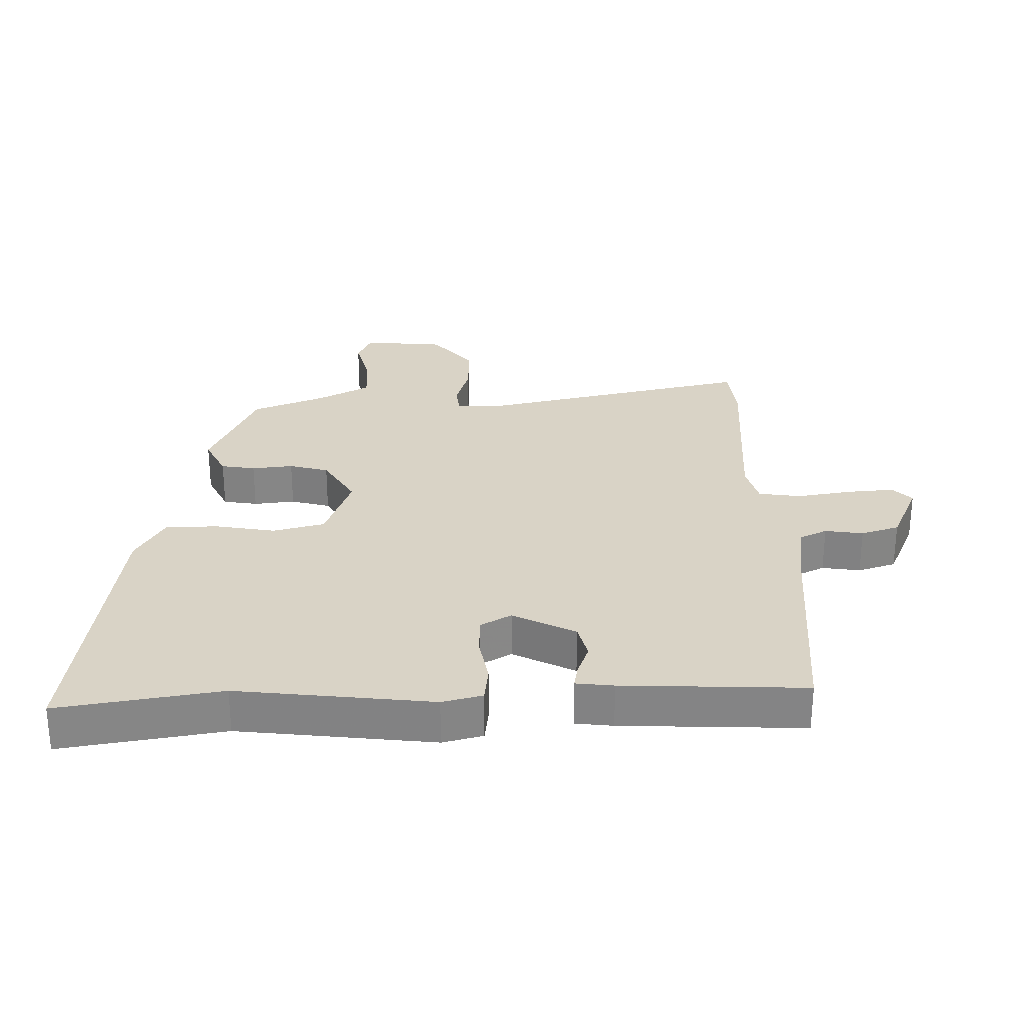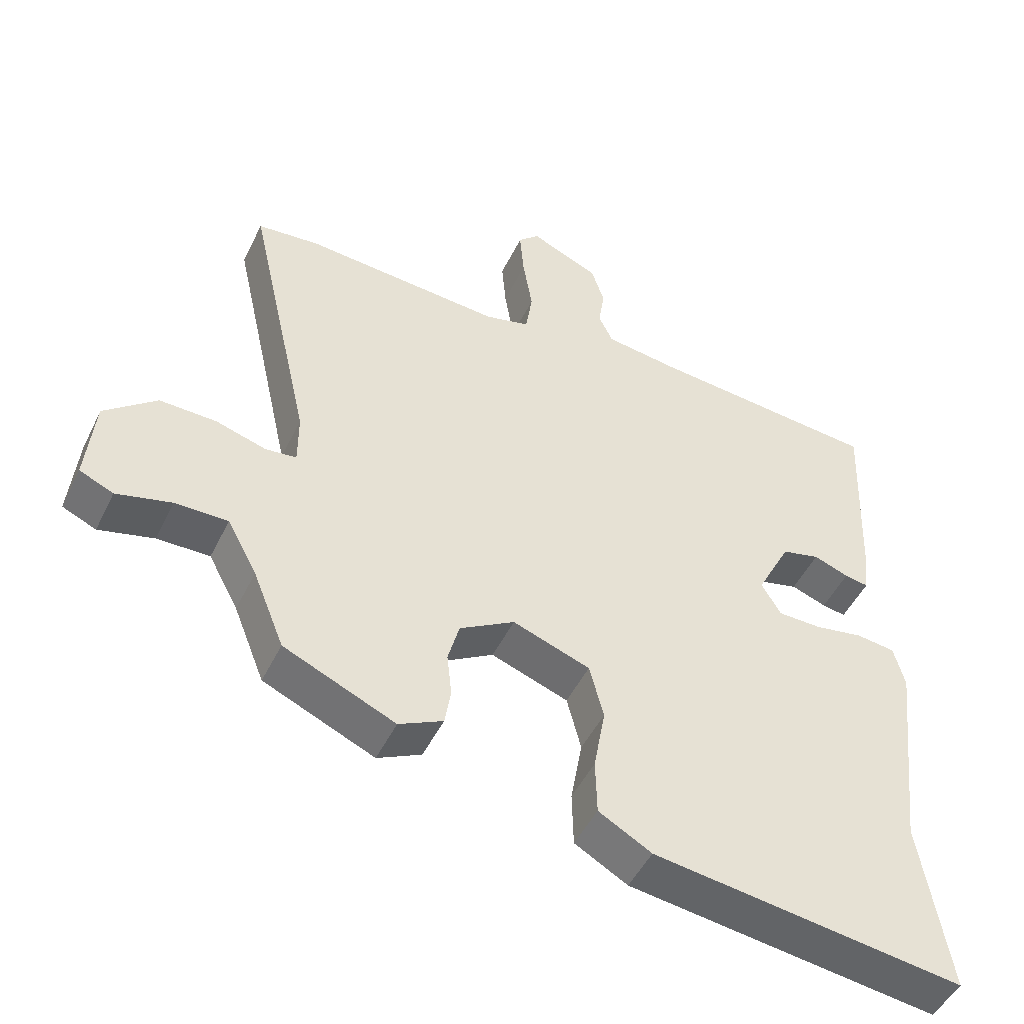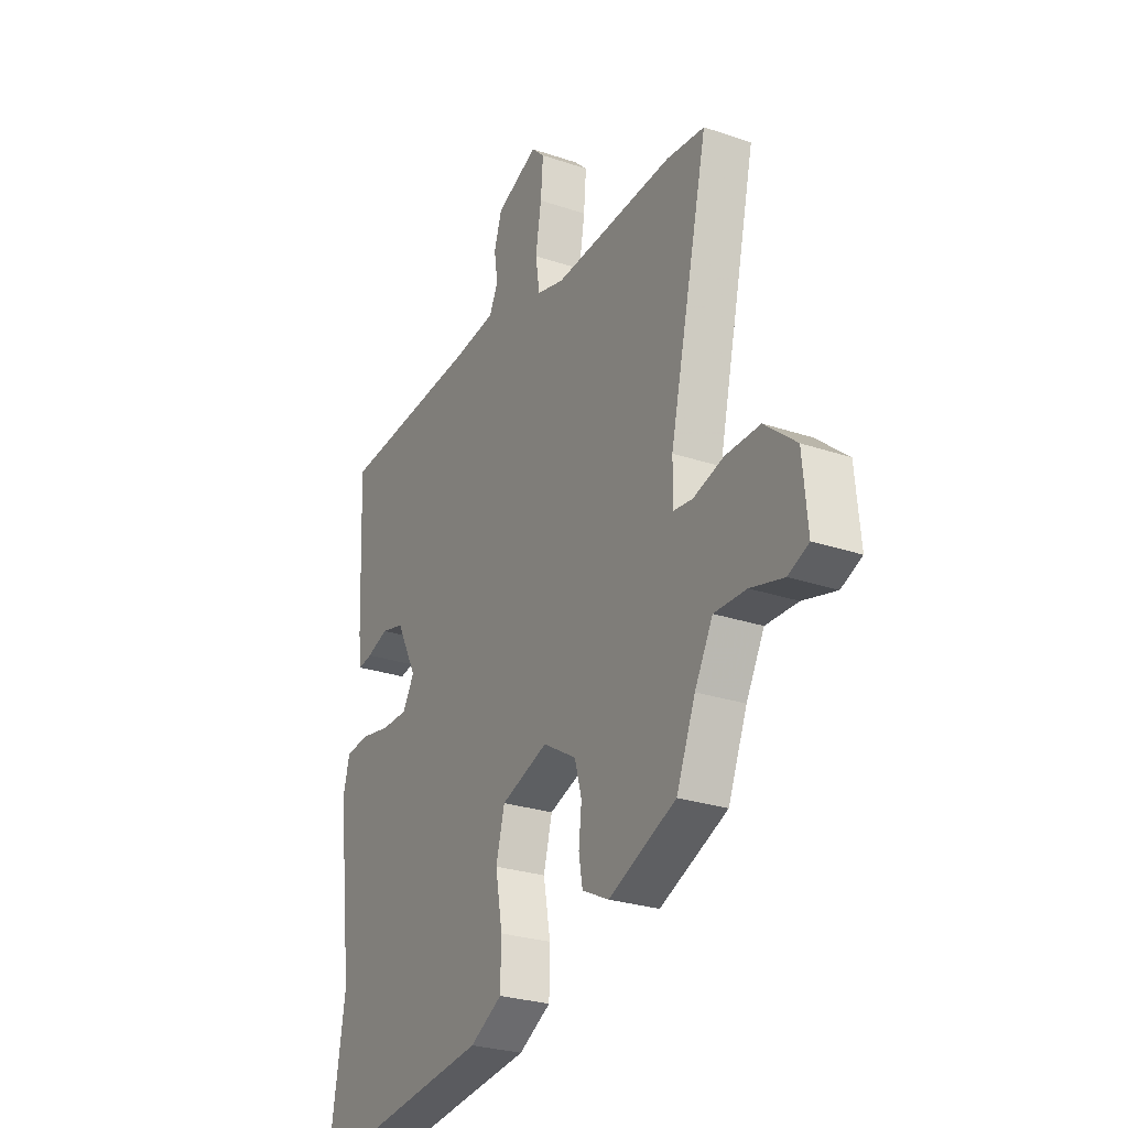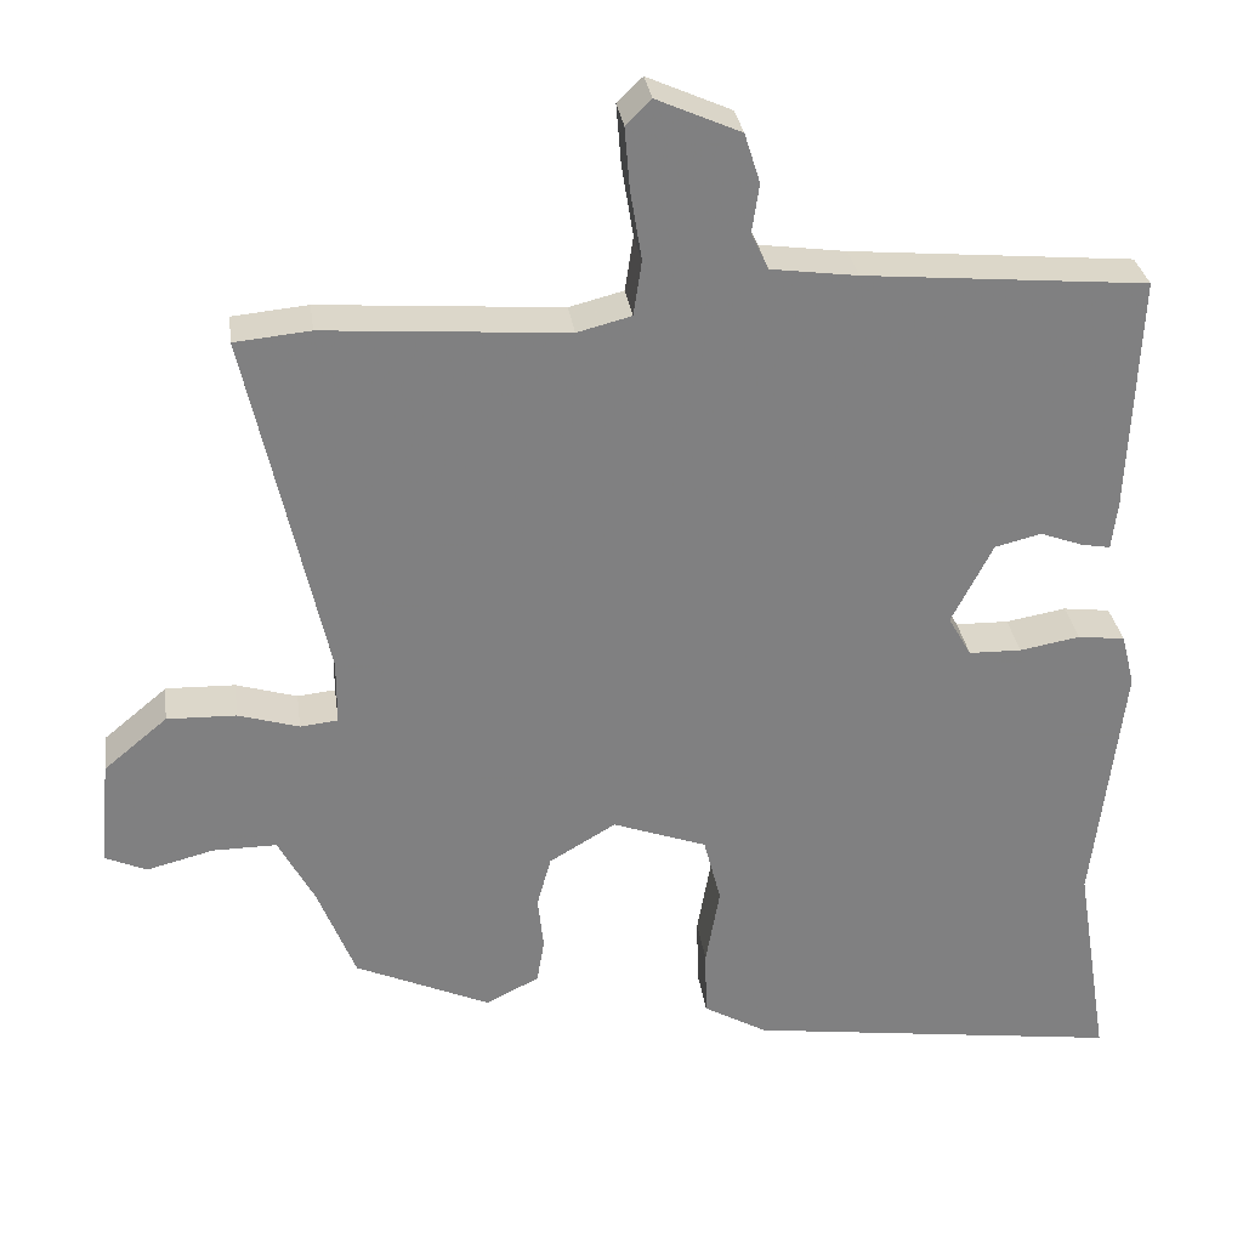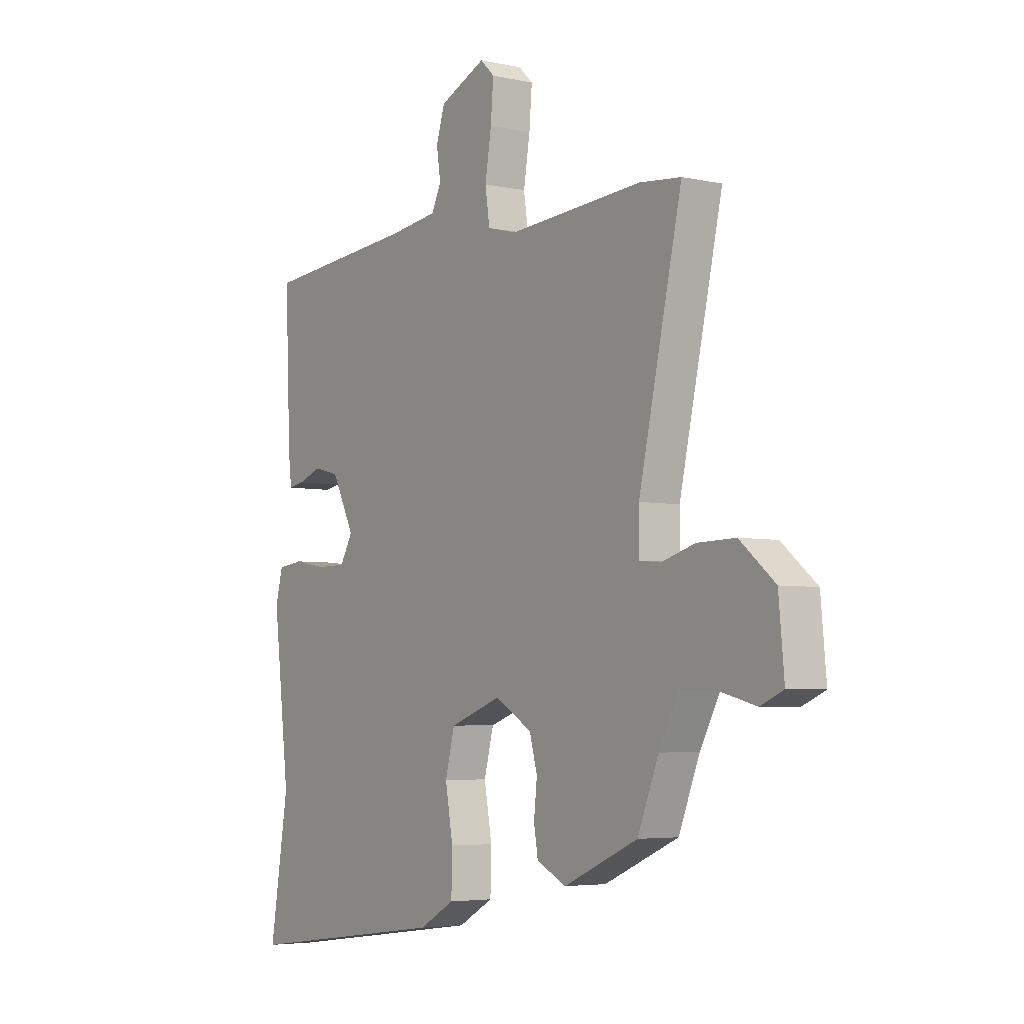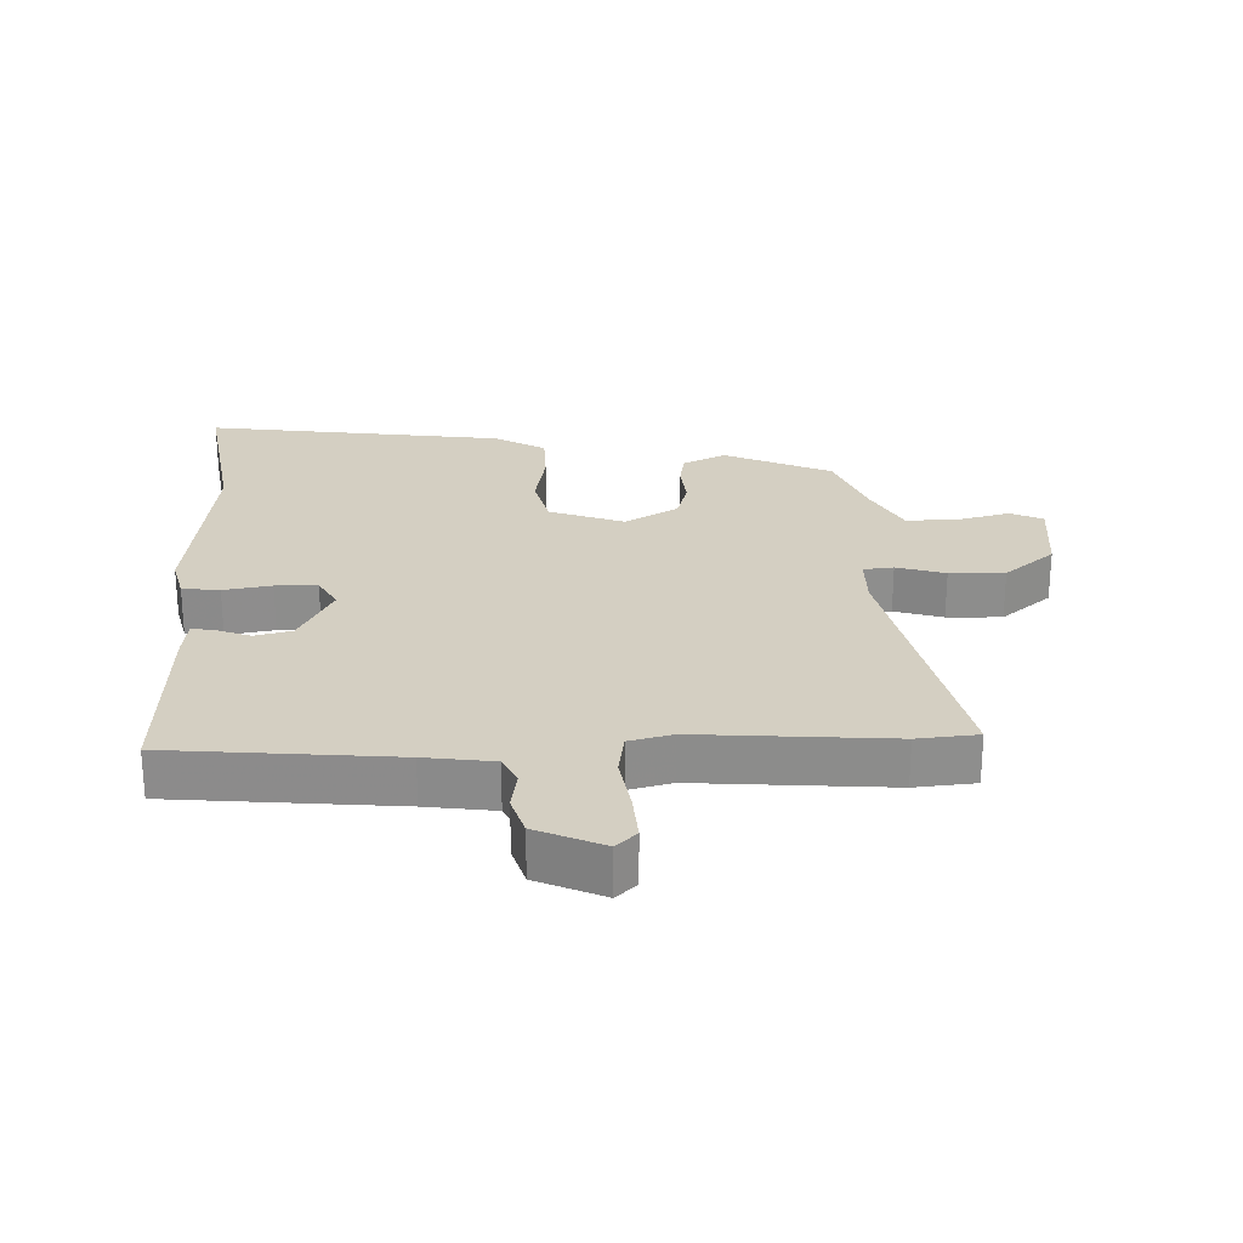
<metadata>
{"format":"obj","ext":"obj","renderer":"f3d","projection":"perspective","resolution":1024,"background":"white","views":[{"elev":28.3,"azim":-91.2,"up":"+Y"},{"elev":-48.7,"azim":154.8,"up":"+Z"},{"elev":-26.6,"azim":62.0,"up":"+Z"},{"elev":30.4,"azim":172.3,"up":"+Z"},{"elev":-4.6,"azim":55.1,"up":"+Z"},{"elev":25.6,"azim":-1.7,"up":"+Y"}]}
</metadata>
<code>
v -0.516 0.07 -0.599
v -0.475 0.07 -0.344
v -0.511 0.07 -0.038
v -0.495 0.07 0.025
v -0.438 0.07 0.032
v -0.365 0.07 0.019
v -0.301 0.07 0.02
v -0.273 0.07 0.069
v -0.323 0.07 0.167
v -0.379 0.07 0.181
v -0.431 0.07 0.162
v -0.466 0.07 0.156
v -0.473 0.07 0.215
v -0.485 0.07 0.502
v -0.142 0.07 0.532
v -0.037 0.07 0.546
v -0.016 0.07 0.59
v -0.025 0.07 0.65
v -0.006 0.07 0.71
v 0.096 0.07 0.755
v 0.127 0.07 0.725
v 0.121 0.07 0.651
v 0.107 0.07 0.565
v 0.117 0.07 0.498
v 0.183 0.07 0.481
v 0.477 0.07 0.502
v 0.569 0.07 0.493
v 0.474 0.07 0.067
v 0.474 0.07 -0.012
v 0.52 0.07 -0.017
v 0.594 0.07 0.005
v 0.678 0.07 0.007
v 0.755 0.07 -0.057
v 0.767 0.07 -0.186
v 0.717 0.07 -0.208
v 0.636 0.07 -0.187
v 0.558 0.07 -0.186
v 0.514 0.07 -0.268
v 0.468 0.07 -0.383
v 0.304 0.07 -0.455
v 0.239 0.07 -0.423
v 0.23 0.07 -0.369
v 0.237 0.07 -0.304
v 0.22 0.07 -0.242
v 0.139 0.07 -0.194
v 0.025 0.07 -0.235
v 0.004 0.07 -0.316
v 0.021 0.07 -0.412
v 0.019 0.07 -0.494
v -0.059 0.07 -0.538
v -0.516 0 -0.599
v -0.475 0 -0.344
v -0.511 0 -0.038
v -0.495 0 0.025
v -0.438 0 0.032
v -0.365 0 0.019
v -0.301 0 0.02
v -0.273 0 0.069
v -0.323 0 0.167
v -0.379 0 0.181
v -0.431 0 0.162
v -0.466 0 0.156
v -0.473 0 0.215
v -0.485 0 0.502
v -0.142 0 0.532
v -0.037 0 0.546
v -0.016 0 0.59
v -0.025 0 0.65
v -0.006 0 0.71
v 0.096 0 0.755
v 0.127 0 0.725
v 0.121 0 0.651
v 0.107 0 0.565
v 0.117 0 0.498
v 0.183 0 0.481
v 0.477 0 0.502
v 0.569 0 0.493
v 0.474 0 0.067
v 0.474 0 -0.012
v 0.52 0 -0.017
v 0.594 0 0.005
v 0.678 0 0.007
v 0.755 0 -0.057
v 0.767 0 -0.186
v 0.717 0 -0.208
v 0.636 0 -0.187
v 0.558 0 -0.186
v 0.514 0 -0.268
v 0.468 0 -0.383
v 0.304 0 -0.455
v 0.239 0 -0.423
v 0.23 0 -0.369
v 0.237 0 -0.304
v 0.22 0 -0.242
v 0.139 0 -0.194
v 0.025 0 -0.235
v 0.004 0 -0.316
v 0.021 0 -0.412
v 0.019 0 -0.494
v -0.059 0 -0.538
f 47 48 49 50
f 46 47 50 1
f 40 41 42 43
f 38 39 40 43
f 37 38 43 44
f 33 34 35 36
f 33 36 37
f 30 31 32 33
f 29 30 33 37
f 25 26 27 28
f 24 25 28 29
f 20 21 22 23
f 18 19 20 23
f 17 18 23 24
f 16 17 24 29
f 12 13 14 15
f 10 11 12 15
f 9 10 15 16
f 8 9 16 29
f 3 4 5 6
f 2 3 6 7
f 46 1 2 7
f 45 46 7 8
f 37 44 45
f 8 29 37 45
f 100 99 98 97
f 51 100 97 96
f 93 92 91 90
f 93 90 89 88
f 94 93 88 87
f 86 85 84 83
f 87 86 83
f 83 82 81 80
f 87 83 80 79
f 78 77 76 75
f 79 78 75 74
f 73 72 71 70
f 73 70 69 68
f 74 73 68 67
f 79 74 67 66
f 65 64 63 62
f 65 62 61 60
f 66 65 60 59
f 79 66 59 58
f 56 55 54 53
f 57 56 53 52
f 57 52 51 96
f 58 57 96 95
f 95 94 87
f 95 87 79 58
f 1 51 52 2
f 2 52 53 3
f 3 53 54 4
f 4 54 55 5
f 5 55 56 6
f 6 56 57 7
f 7 57 58 8
f 8 58 59 9
f 9 59 60 10
f 10 60 61 11
f 11 61 62 12
f 12 62 63 13
f 13 63 64 14
f 14 64 65 15
f 15 65 66 16
f 16 66 67 17
f 17 67 68 18
f 18 68 69 19
f 19 69 70 20
f 20 70 71 21
f 21 71 72 22
f 22 72 73 23
f 23 73 74 24
f 24 74 75 25
f 25 75 76 26
f 26 76 77 27
f 27 77 78 28
f 28 78 79 29
f 29 79 80 30
f 30 80 81 31
f 31 81 82 32
f 32 82 83 33
f 33 83 84 34
f 34 84 85 35
f 35 85 86 36
f 36 86 87 37
f 37 87 88 38
f 38 88 89 39
f 39 89 90 40
f 40 90 91 41
f 41 91 92 42
f 42 92 93 43
f 43 93 94 44
f 44 94 95 45
f 45 95 96 46
f 46 96 97 47
f 47 97 98 48
f 48 98 99 49
f 49 99 100 50
f 50 100 51 1

</code>
